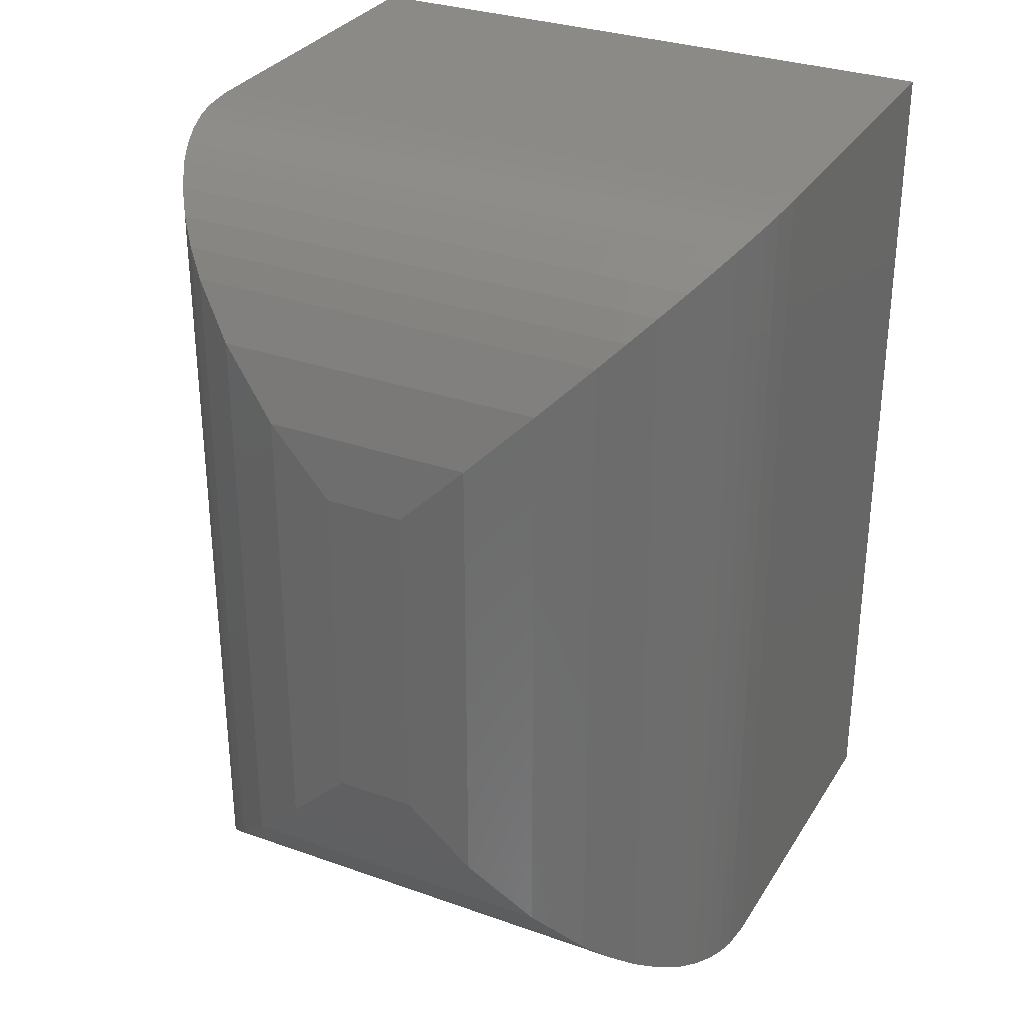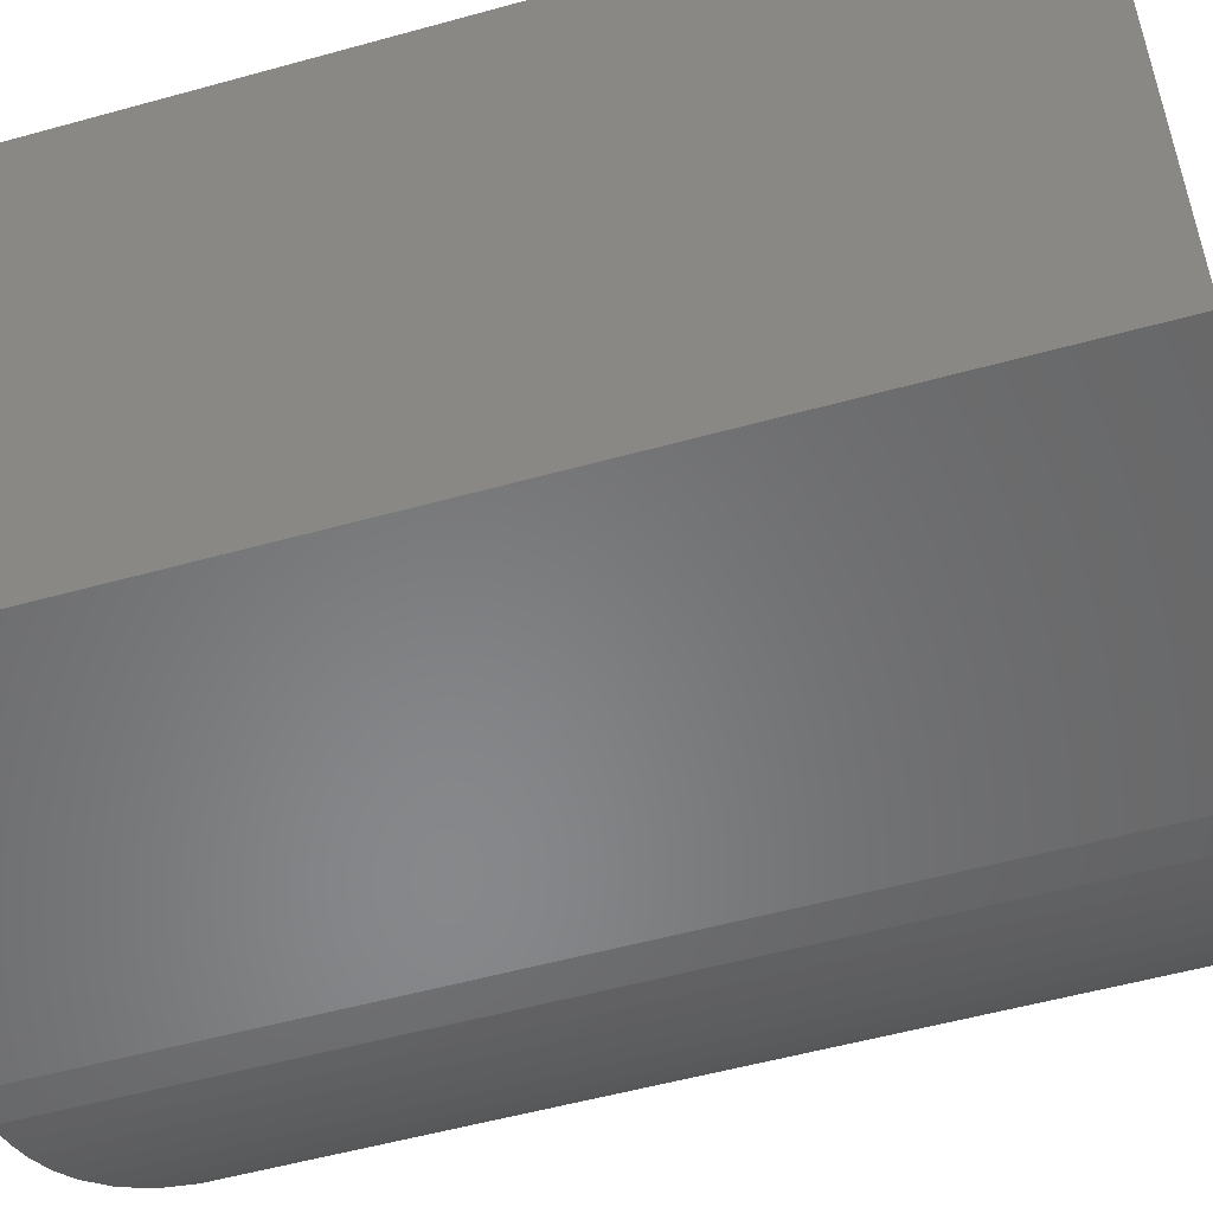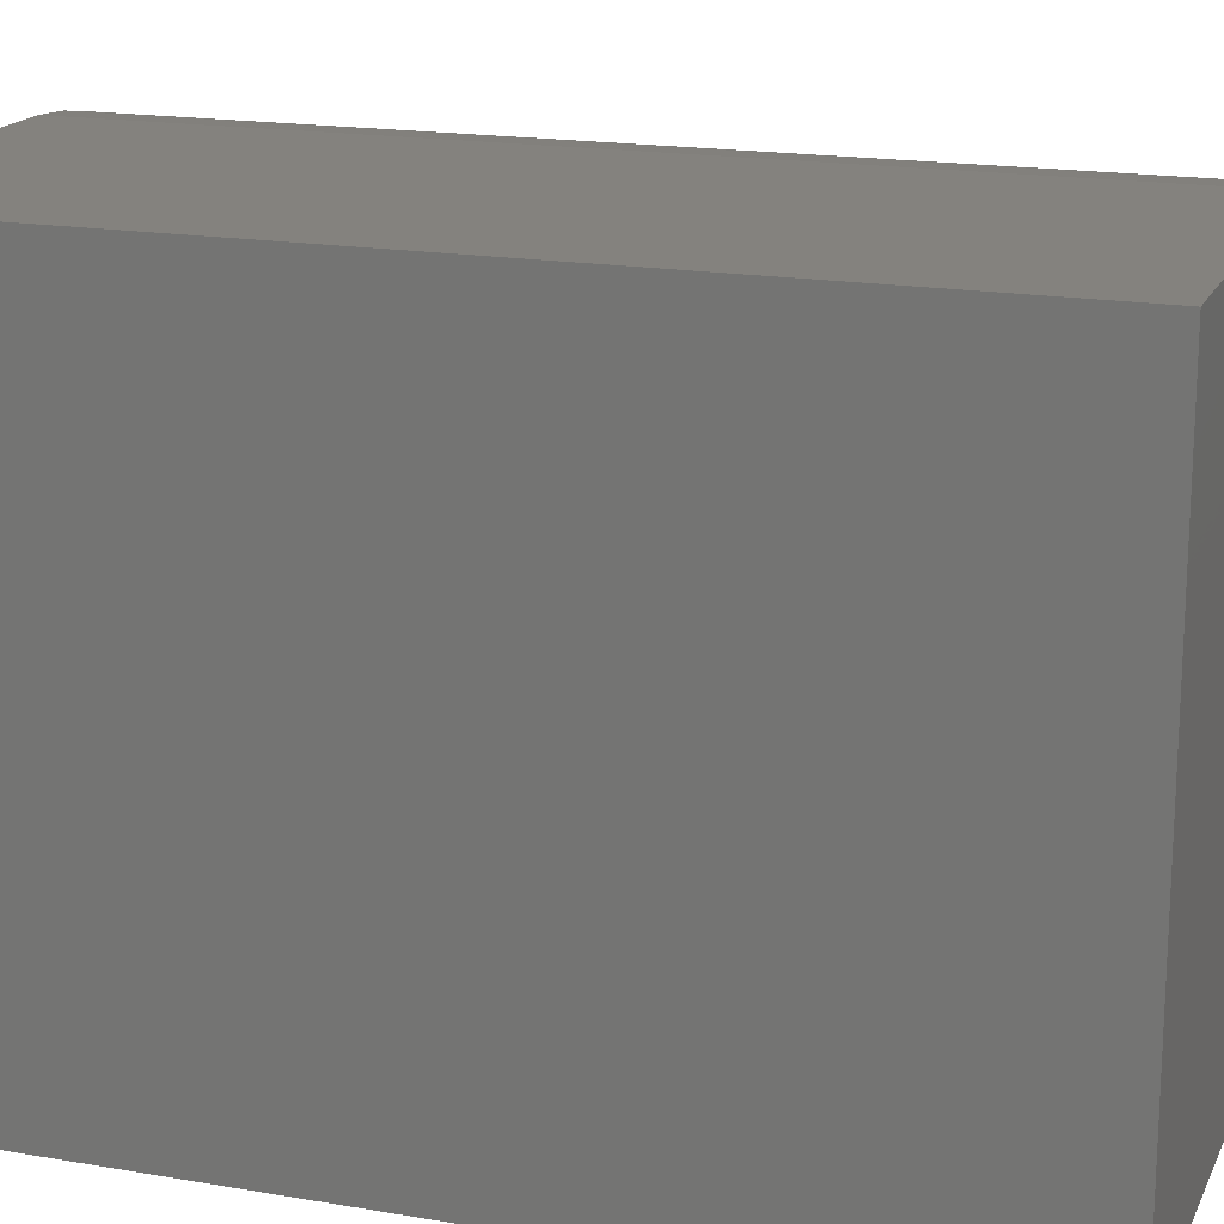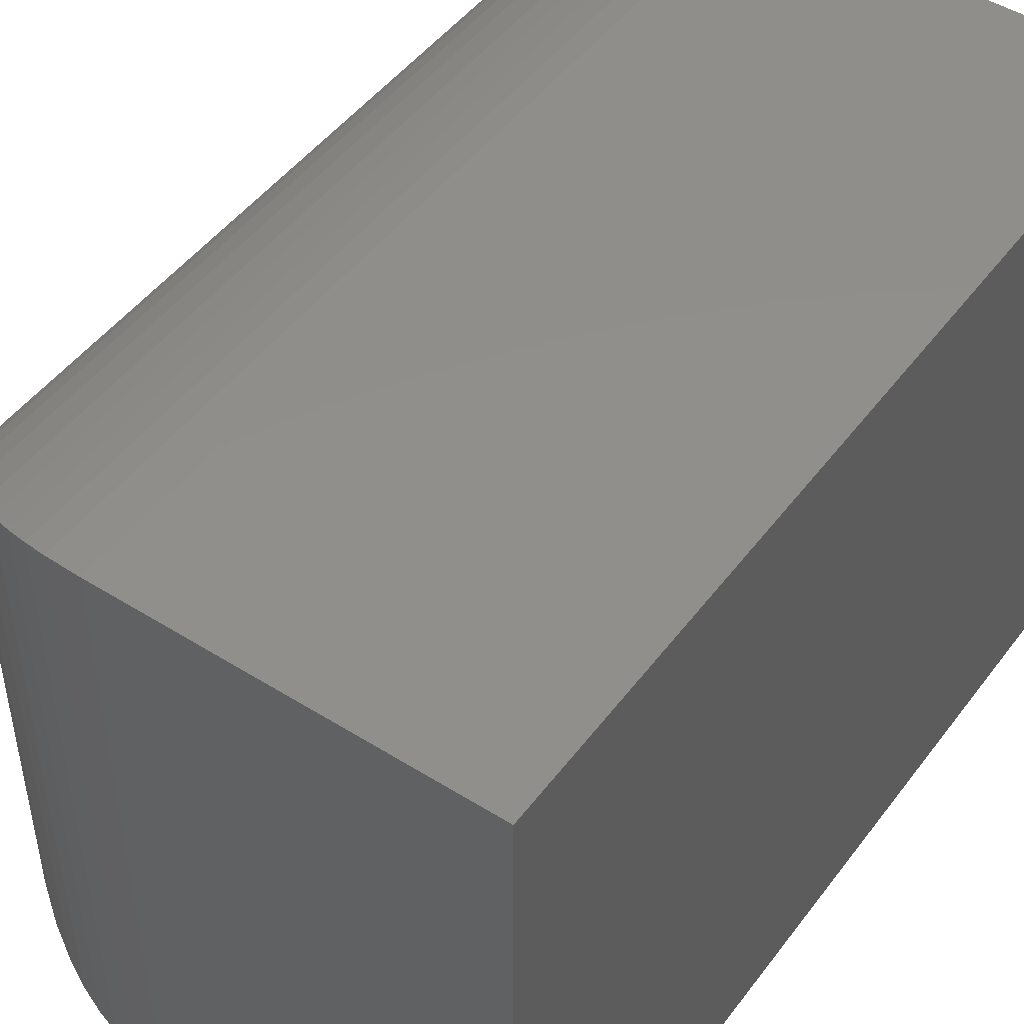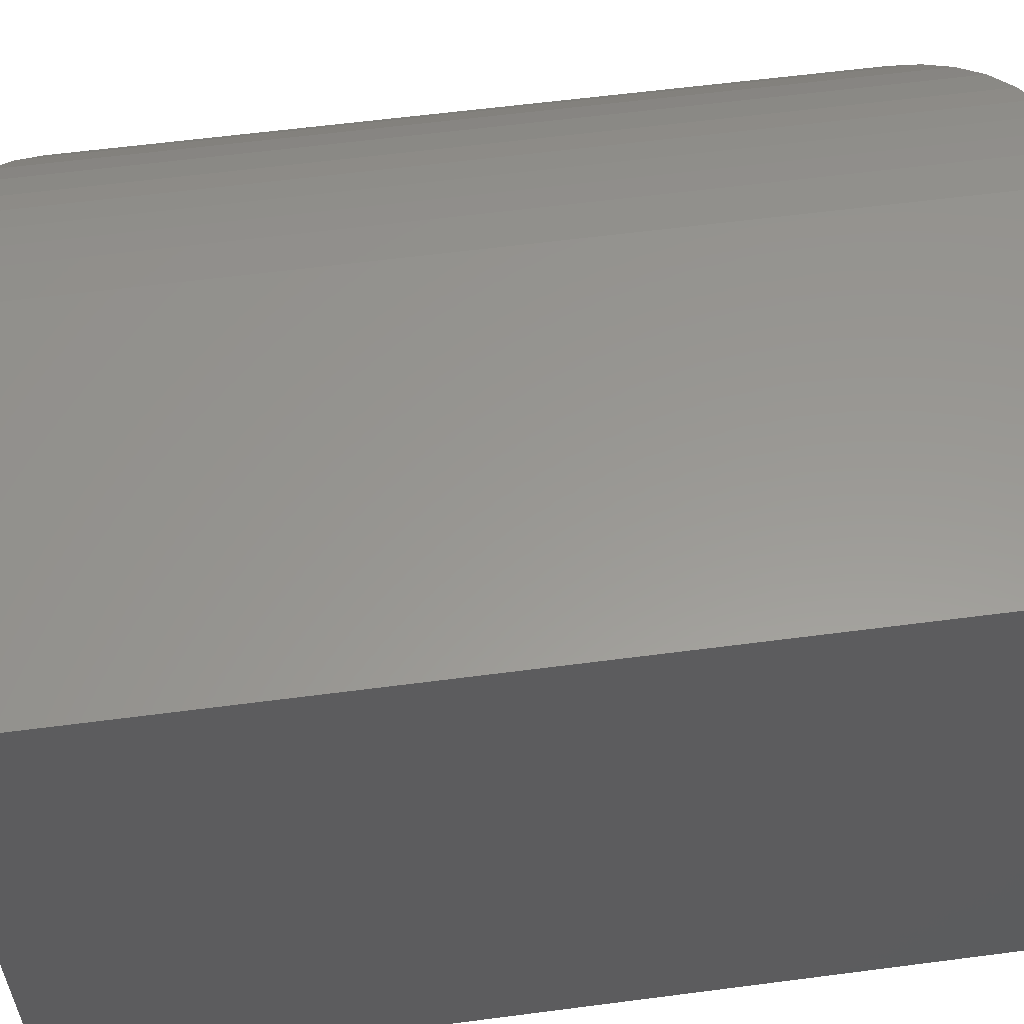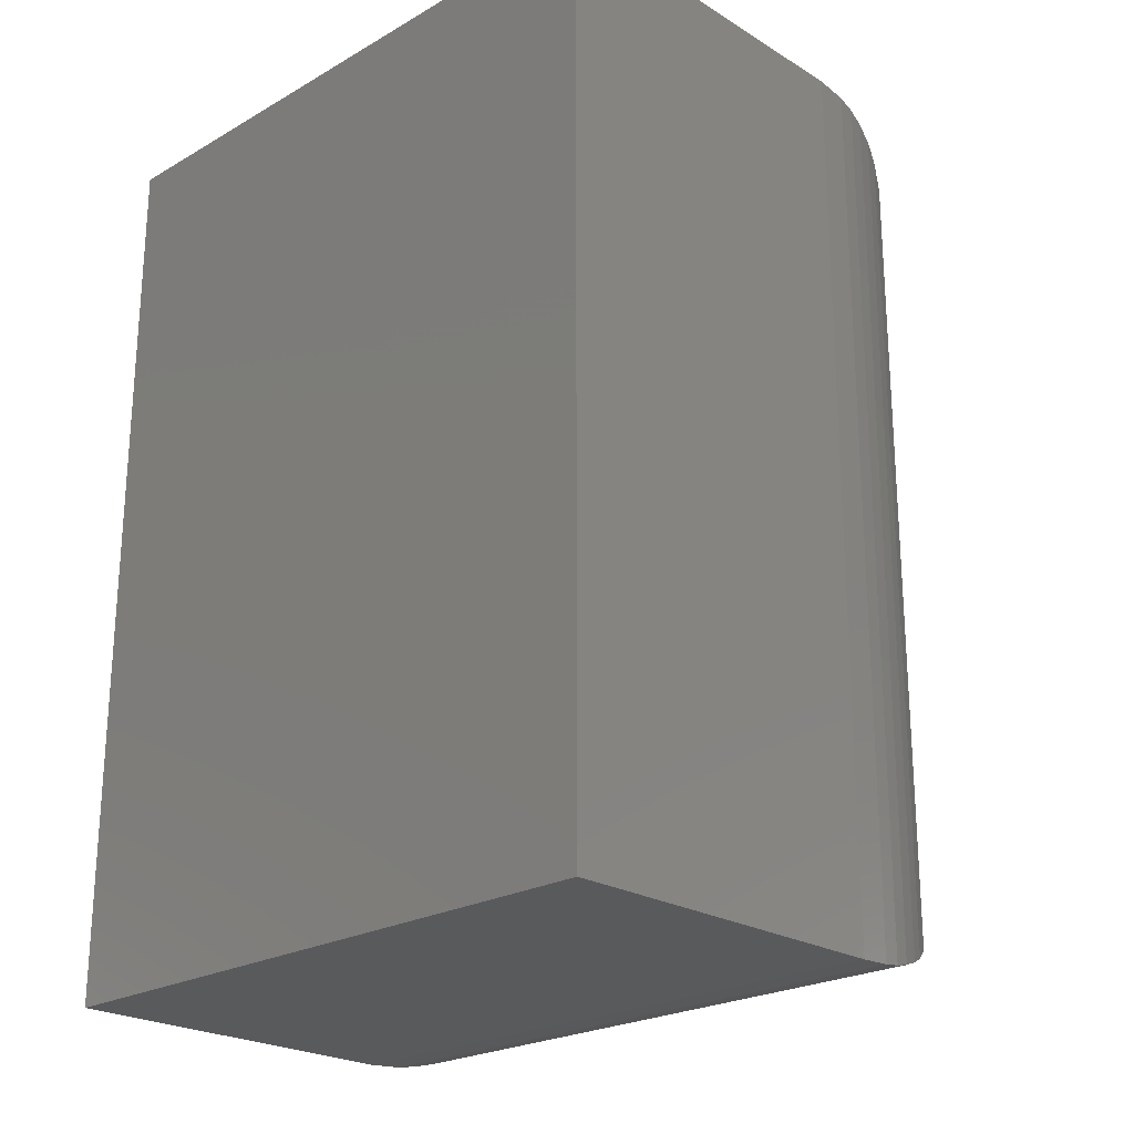
<metadata>
{"format":"stl","ext":"stl","renderer":"f3d","projection":"perspective","resolution":1024,"background":"white","views":[{"elev":31.1,"azim":116.8,"up":"+Z"},{"elev":-54.4,"azim":-73.6,"up":"+Y"},{"elev":17.6,"azim":-71.2,"up":"+Y"},{"elev":48.0,"azim":-144.9,"up":"+Y"},{"elev":58.8,"azim":-97.7,"up":"+Y"},{"elev":-23.2,"azim":-46.0,"up":"+Z"}]}
</metadata>
<code>
# stl→obj: 56 verts, 108 faces
v -0.002632 -0.2839 0.4062
v 0.1589 -0.2839 0.4062
v -0.002632 0.002632 0.4062
v 0.1589 0.002632 0.4062
v -0.002632 -0.2839 0
v -0.002632 0.002632 0
v 0.1589 -0.2839 0
v 0.1589 0.002632 -1.388e-17
v 0.2839 -0.1589 0.125
v 0.2839 -0.1224 0.125
v 0.2839 -0.1589 0.2812
v 0.2839 -0.1224 0.2812
v 0.2804 -0.093 0.09563
v 0.2804 -0.093 0.3106
v 0.1743 0.001673 0.0009588
v 0.1839 0.0001115 0.4037
v 0.1839 0.0001101 0.00252
v 0.1931 -0.002152 0.4015
v 0.1931 -0.002155 0.004783
v 0.2699 -0.06485 0.06749
v 0.1743 0.001673 0.4053
v 0.2033 -0.005537 0.008167
v 0.2033 -0.005536 0.3981
v 0.2129 -0.009649 0.01228
v 0.2129 -0.009649 0.394
v 0.2257 -0.01676 0.01939
v 0.2257 -0.01676 0.3869
v 0.2372 -0.02499 0.02761
v 0.2372 -0.02498 0.3786
v 0.2474 -0.03411 0.03673
v 0.2474 -0.0341 0.3695
v 0.2562 -0.0439 0.04653
v 0.2562 -0.0439 0.3597
v 0.2699 -0.06485 0.3388
v 0.2804 -0.1883 0.09563
v 0.1743 -0.2829 0.0009588
v 0.1839 -0.2814 0.002522
v 0.1931 -0.2791 0.004787
v 0.2699 -0.2164 0.06749
v 0.2033 -0.2757 0.008169
v 0.2129 -0.2716 0.01228
v 0.2257 -0.2645 0.01939
v 0.2372 -0.2563 0.02762
v 0.2474 -0.2471 0.03674
v 0.2562 -0.2374 0.04653
v 0.2804 -0.1883 0.3106
v 0.2699 -0.2164 0.3388
v 0.1839 -0.2814 0.4037
v 0.1743 -0.2829 0.4053
v 0.2562 -0.2373 0.3597
v 0.2474 -0.2471 0.3695
v 0.2372 -0.2563 0.3786
v 0.2257 -0.2645 0.3869
v 0.2129 -0.2716 0.394
v 0.2033 -0.2757 0.3981
v 0.1931 -0.2791 0.4015
f 1 2 3
f 3 2 4
f 5 6 7
f 7 6 8
f 8 6 4
f 4 6 3
f 9 10 11
f 11 10 12
f 5 7 1
f 1 7 2
f 12 13 14
f 12 10 13
f 15 16 17
f 17 16 18
f 17 18 19
f 20 14 13
f 8 4 15
f 15 4 21
f 15 21 16
f 19 18 22
f 22 18 23
f 22 23 24
f 24 23 25
f 24 25 26
f 26 25 27
f 26 27 28
f 28 27 29
f 28 29 30
f 30 29 31
f 30 31 32
f 32 31 33
f 32 33 20
f 20 33 34
f 20 34 14
f 10 35 13
f 10 9 35
f 36 17 37
f 37 17 19
f 37 19 38
f 39 13 35
f 7 8 36
f 36 8 15
f 36 15 17
f 38 19 40
f 40 19 22
f 40 22 41
f 41 22 24
f 41 24 42
f 42 24 26
f 42 26 43
f 43 26 28
f 43 28 44
f 44 28 30
f 44 30 45
f 45 30 32
f 45 32 39
f 39 32 20
f 39 20 13
f 9 46 35
f 9 11 46
f 35 46 47
f 35 47 39
f 38 48 37
f 37 48 49
f 39 47 45
f 45 47 50
f 45 50 44
f 44 50 51
f 44 51 43
f 43 51 52
f 43 52 42
f 42 52 53
f 42 53 41
f 41 53 54
f 41 54 40
f 40 54 55
f 40 55 38
f 38 55 56
f 38 56 48
f 2 7 49
f 49 7 36
f 49 36 37
f 11 14 46
f 11 12 14
f 46 14 34
f 46 34 47
f 56 16 48
f 48 16 21
f 47 34 50
f 50 34 33
f 50 33 51
f 51 33 31
f 51 31 52
f 52 31 29
f 52 29 53
f 53 29 27
f 53 27 54
f 54 27 25
f 54 25 55
f 55 25 23
f 55 23 56
f 56 23 18
f 56 18 16
f 4 2 21
f 21 2 49
f 21 49 48
f 6 5 3
f 3 5 1

</code>
